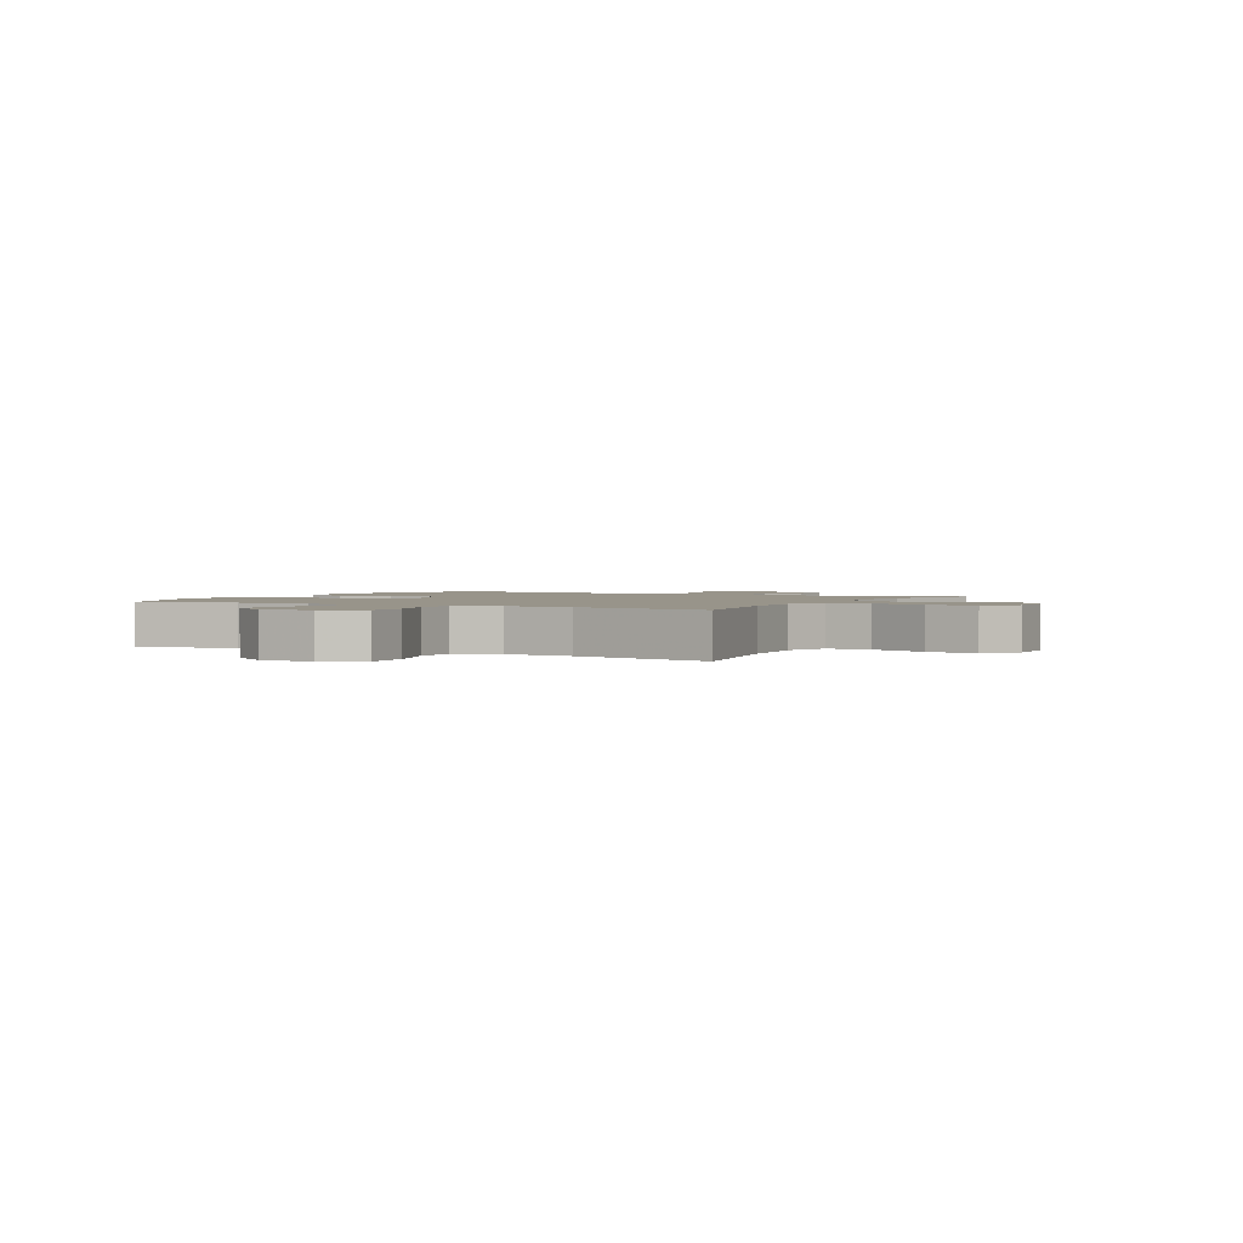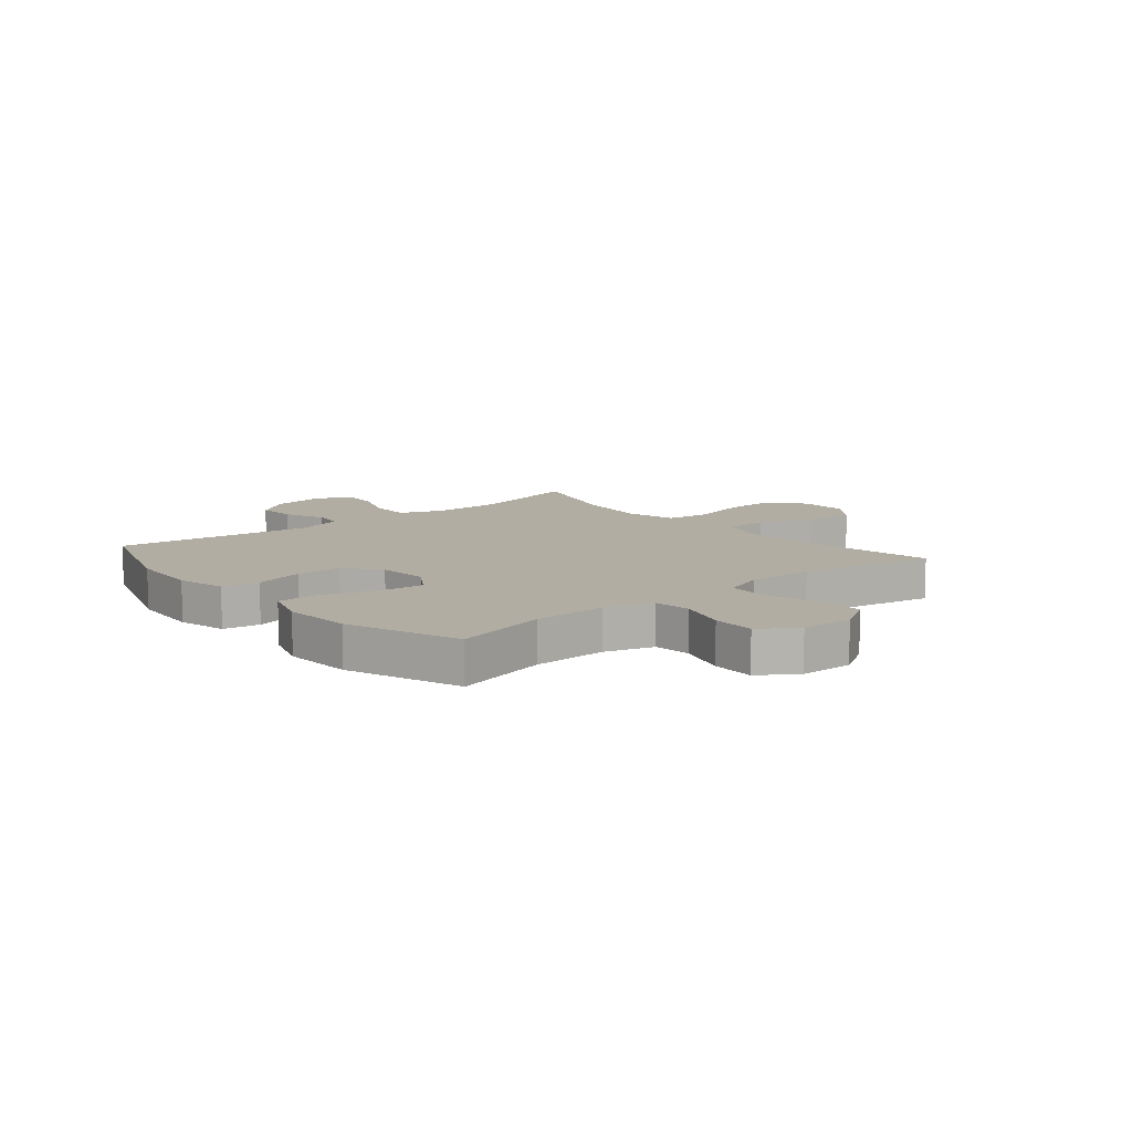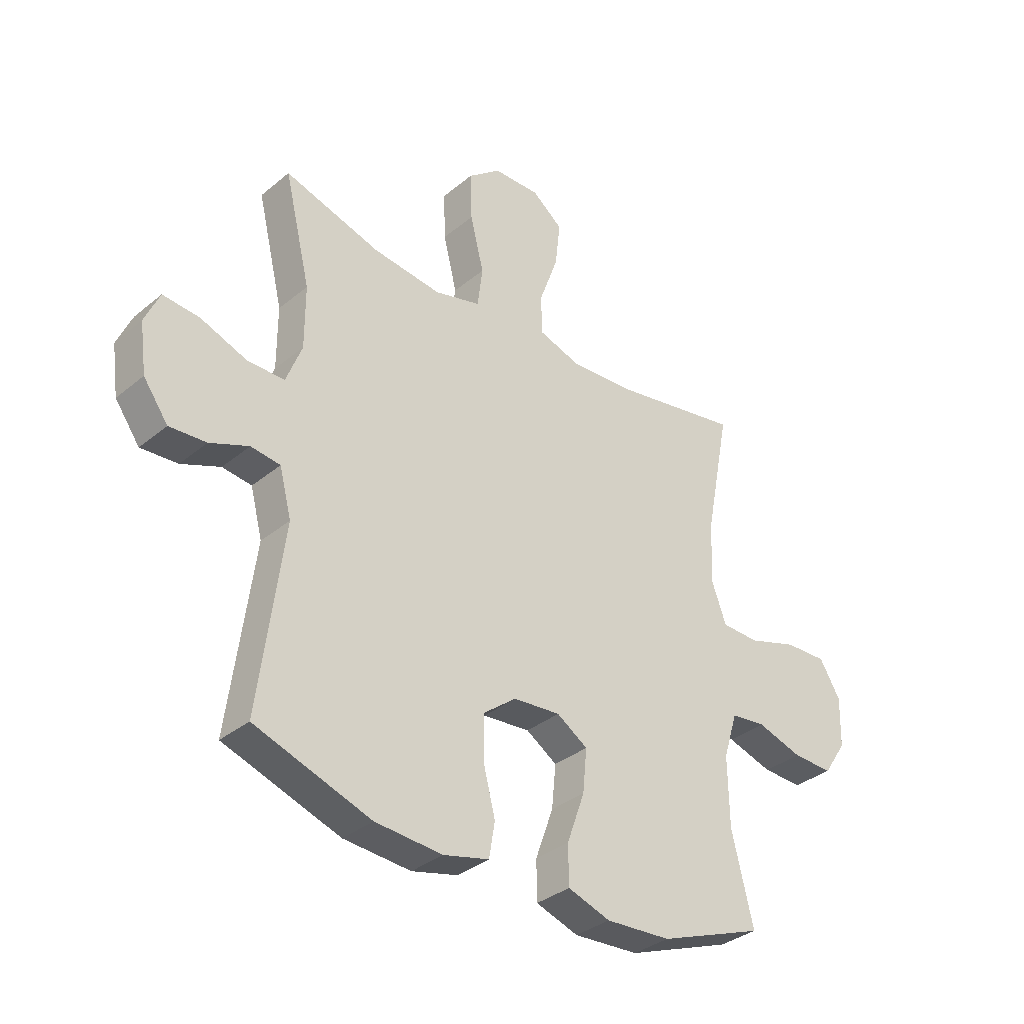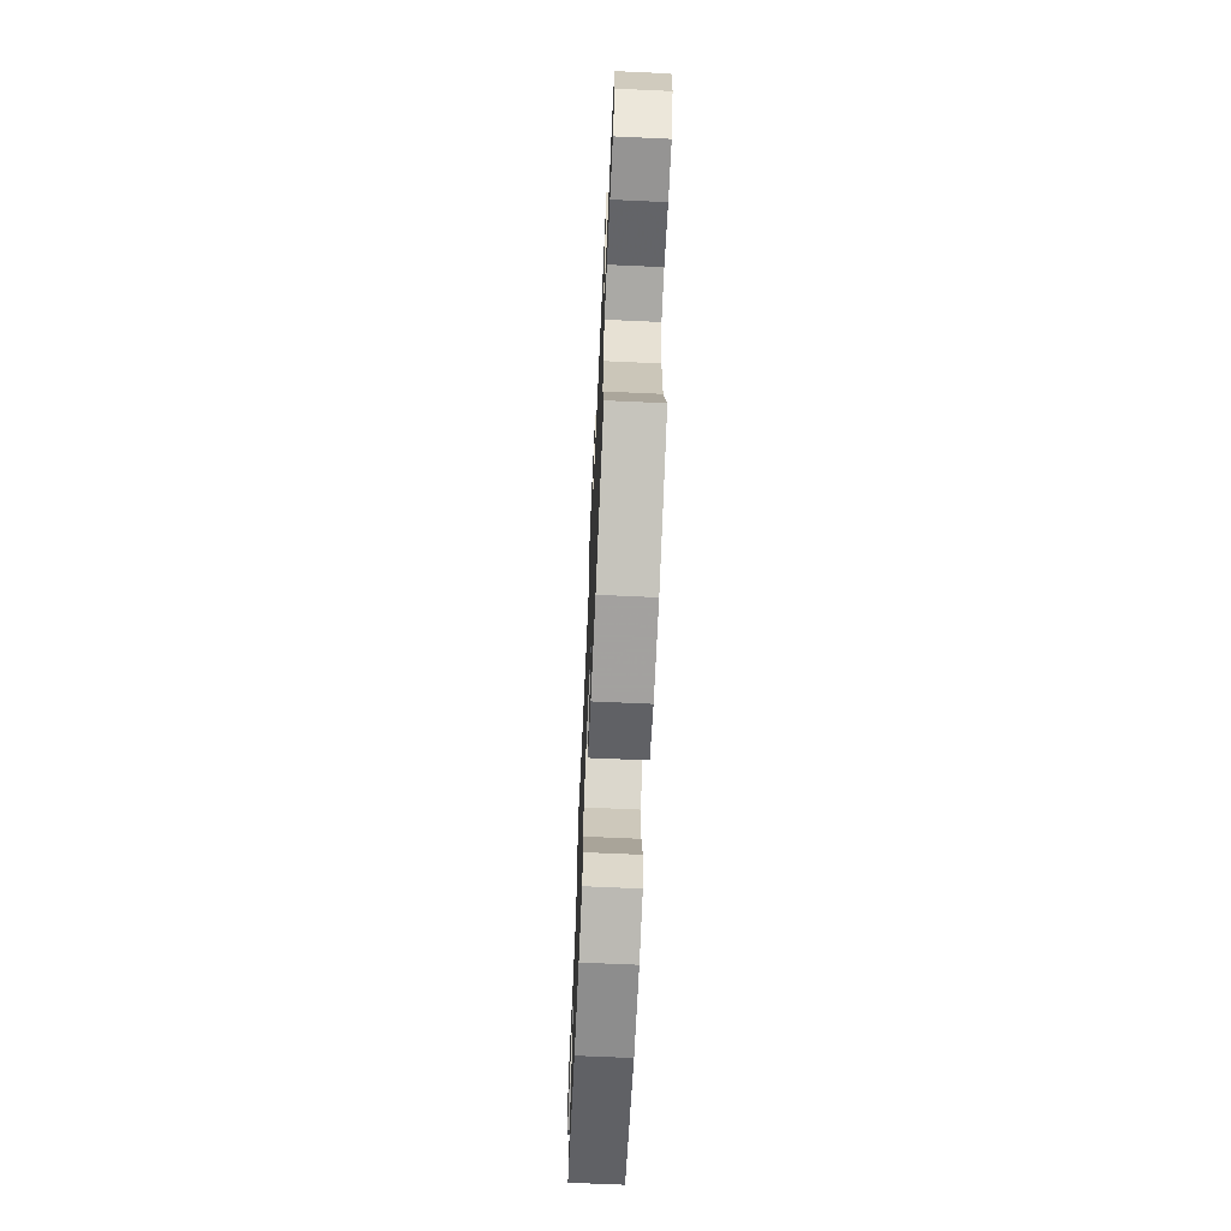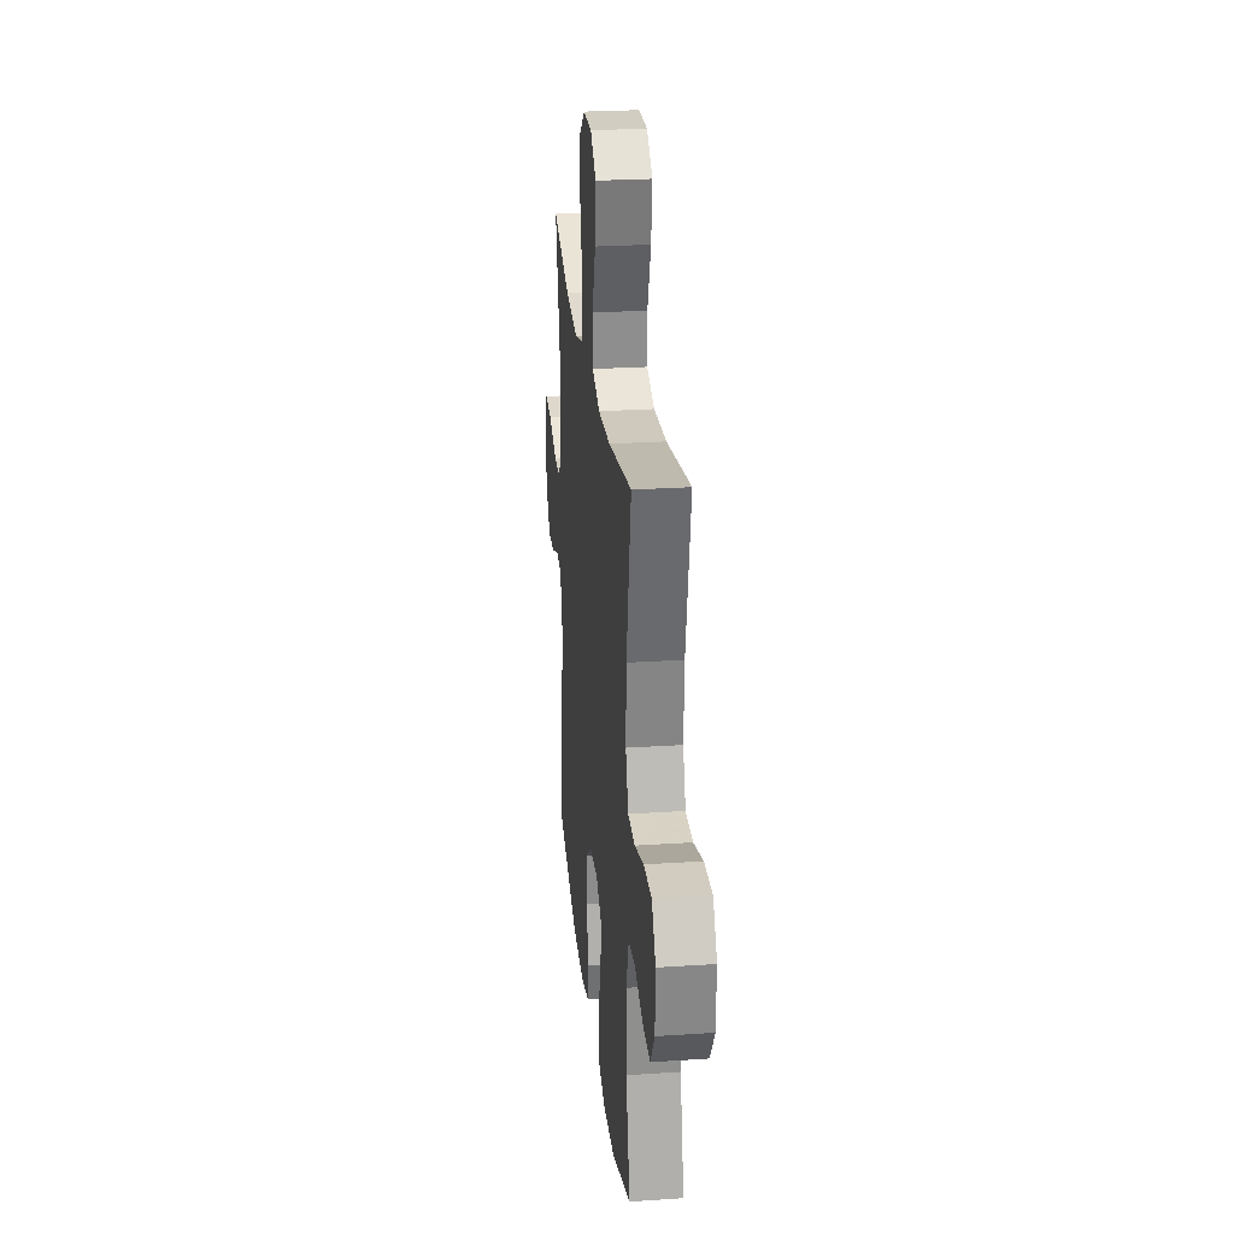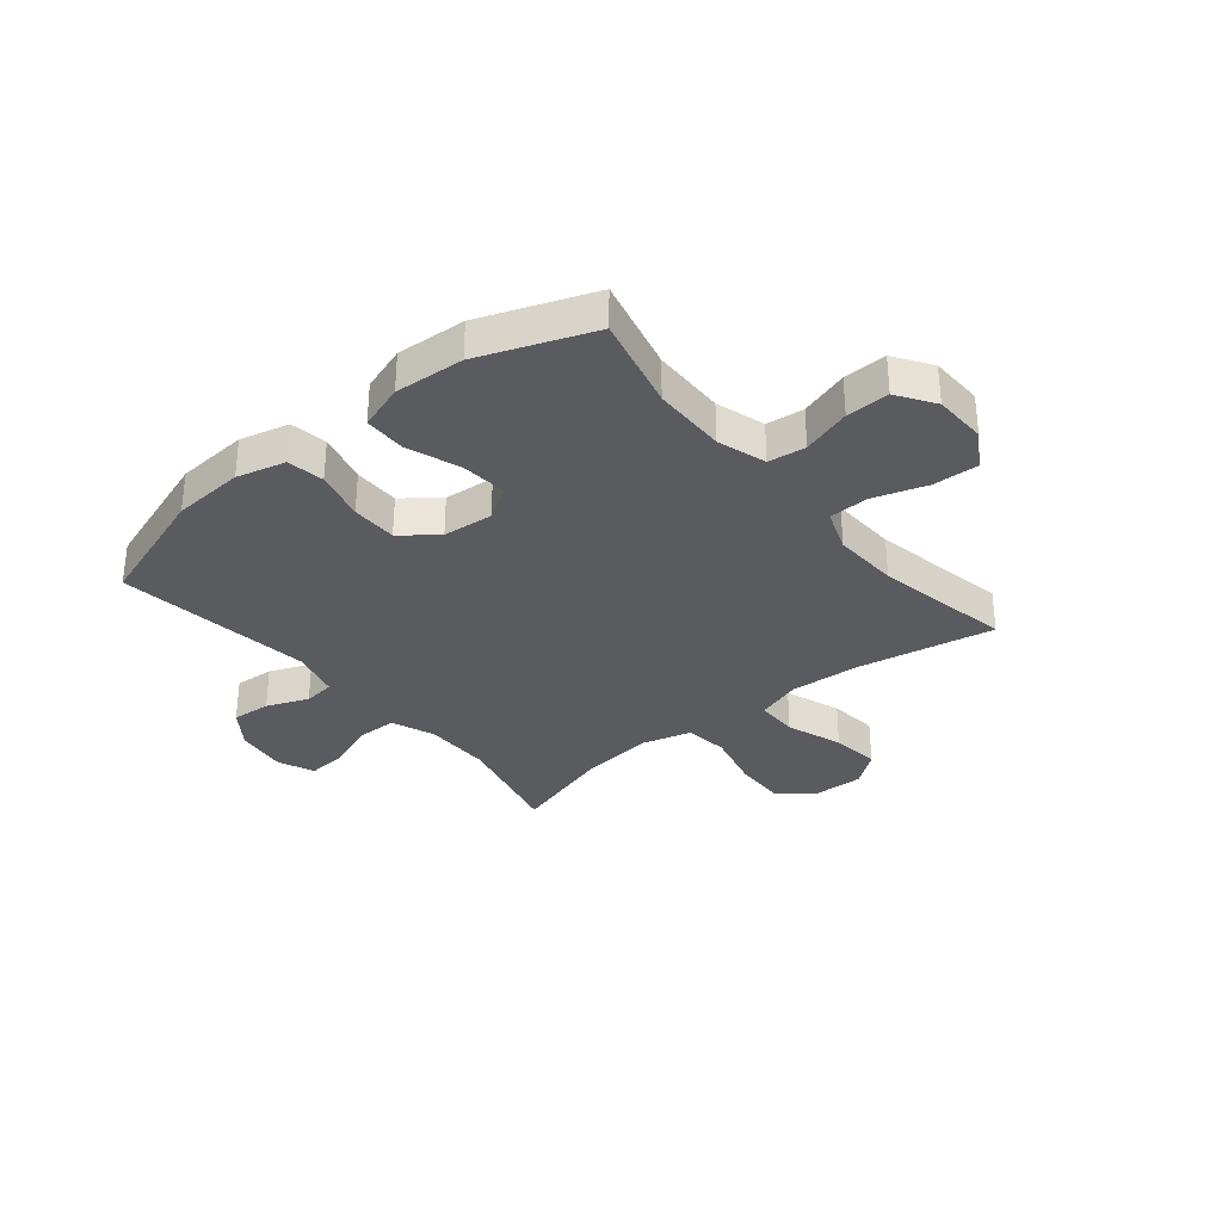
<metadata>
{"format":"obj","ext":"obj","renderer":"f3d","projection":"perspective","resolution":1024,"background":"white","views":[{"elev":1.8,"azim":-61.9,"up":"+Y"},{"elev":10.6,"azim":-130.0,"up":"+Y"},{"elev":-34.5,"azim":137.8,"up":"+Z"},{"elev":-68.6,"azim":-92.6,"up":"+Z"},{"elev":26.1,"azim":-96.0,"up":"+Z"},{"elev":-32.5,"azim":-140.7,"up":"+Y"}]}
</metadata>
<code>
v 0.5 0.07 -0.5
v 0.279 0.07 -0.575
v 0.151 0.07 -0.584
v 0.064 0.07 -0.562
v 0.053 0.07 -0.496
v 0.076 0.07 -0.406
v 0.076 0.07 -0.324
v 0.013 0.07 -0.275
v -0.077 0.07 -0.267
v -0.136 0.07 -0.305
v -0.128 0.07 -0.387
v -0.094 0.07 -0.482
v -0.095 0.07 -0.556
v -0.176 0.07 -0.583
v -0.3 0.07 -0.575
v -0.5 0.07 -0.5
v -0.459 0.07 -0.332
v -0.457 0.07 -0.201
v -0.484 0.07 -0.114
v -0.551 0.07 -0.106
v -0.638 0.07 -0.133
v -0.715 0.07 -0.135
v -0.759 0.07 -0.069
v -0.762 0.07 0.026
v -0.722 0.07 0.092
v -0.641 0.07 0.089
v -0.547 0.07 0.059
v -0.475 0.07 0.061
v -0.447 0.07 0.137
v -0.452 0.07 0.255
v -0.5 0.07 0.5
v -0.256 0.07 0.455
v -0.13 0.07 0.447
v -0.05 0.07 0.473
v -0.049 0.07 0.549
v -0.085 0.07 0.649
v -0.095 0.07 0.737
v -0.036 0.07 0.783
v 0.053 0.07 0.781
v 0.116 0.07 0.73
v 0.113 0.07 0.637
v 0.087 0.07 0.532
v 0.097 0.07 0.454
v 0.185 0.07 0.43
v 0.316 0.07 0.445
v 0.5 0.07 0.5
v 0.45 0.07 0.293
v 0.45 0.07 0.173
v 0.48 0.07 0.095
v 0.551 0.07 0.095
v 0.639 0.07 0.128
v 0.709 0.07 0.134
v 0.737 0.07 0.07
v 0.724 0.07 -0.024
v 0.677 0.07 -0.089
v 0.607 0.07 -0.084
v 0.533 0.07 -0.054
v 0.477 0.07 -0.061
v 0.454 0.07 -0.149
v 0.5 0 -0.5
v 0.279 0 -0.575
v 0.151 0 -0.584
v 0.064 0 -0.562
v 0.053 0 -0.496
v 0.076 0 -0.406
v 0.076 0 -0.324
v 0.013 0 -0.275
v -0.077 0 -0.267
v -0.136 0 -0.305
v -0.128 0 -0.387
v -0.094 0 -0.482
v -0.095 0 -0.556
v -0.176 0 -0.583
v -0.3 0 -0.575
v -0.5 0 -0.5
v -0.459 0 -0.332
v -0.457 0 -0.201
v -0.484 0 -0.114
v -0.551 0 -0.106
v -0.638 0 -0.133
v -0.715 0 -0.135
v -0.759 0 -0.069
v -0.762 0 0.026
v -0.722 0 0.092
v -0.641 0 0.089
v -0.547 0 0.059
v -0.475 0 0.061
v -0.447 0 0.137
v -0.452 0 0.255
v -0.5 0 0.5
v -0.256 0 0.455
v -0.13 0 0.447
v -0.05 0 0.473
v -0.049 0 0.549
v -0.085 0 0.649
v -0.095 0 0.737
v -0.036 0 0.783
v 0.053 0 0.781
v 0.116 0 0.73
v 0.113 0 0.637
v 0.087 0 0.532
v 0.097 0 0.454
v 0.185 0 0.43
v 0.316 0 0.445
v 0.5 0 0.5
v 0.45 0 0.293
v 0.45 0 0.173
v 0.48 0 0.095
v 0.551 0 0.095
v 0.639 0 0.128
v 0.709 0 0.134
v 0.737 0 0.07
v 0.724 0 -0.024
v 0.677 0 -0.089
v 0.607 0 -0.084
v 0.533 0 -0.054
v 0.477 0 -0.061
v 0.454 0 -0.149
f 55 56 57
f 54 55 57
f 53 54 57
f 52 53 57
f 51 52 57
f 50 51 57
f 49 50 57 58
f 48 49 58 59
f 45 46 47
f 44 45 47 48
f 43 44 48 59
f 40 41 42
f 39 40 42
f 38 39 42
f 37 38 42
f 36 37 42
f 35 36 42
f 34 35 42 43
f 1 2 3
f 59 1 3
f 43 59 3
f 34 43 3
f 33 34 3
f 30 31 32
f 29 30 32 33
f 25 26 27
f 24 25 27
f 23 24 27
f 22 23 27
f 21 22 27
f 20 21 27
f 19 20 27 28
f 28 29 33
f 19 28 33
f 18 19 33
f 15 16 17
f 14 15 17
f 13 14 17
f 12 13 17
f 11 12 17
f 10 11 17 18
f 3 4 5 6
f 3 6 7
f 33 3 7
f 9 10 18 33
f 8 9 33
f 7 8 33
f 116 115 114
f 116 114 113
f 116 113 112
f 116 112 111
f 116 111 110
f 116 110 109
f 117 116 109 108
f 118 117 108 107
f 106 105 104
f 107 106 104 103
f 118 107 103 102
f 101 100 99
f 101 99 98
f 101 98 97
f 101 97 96
f 101 96 95
f 101 95 94
f 102 101 94 93
f 62 61 60
f 62 60 118
f 62 118 102
f 62 102 93
f 62 93 92
f 91 90 89
f 92 91 89 88
f 86 85 84
f 86 84 83
f 86 83 82
f 86 82 81
f 86 81 80
f 86 80 79
f 87 86 79 78
f 92 88 87
f 92 87 78
f 92 78 77
f 76 75 74
f 76 74 73
f 76 73 72
f 76 72 71
f 76 71 70
f 77 76 70 69
f 65 64 63 62
f 66 65 62
f 66 62 92
f 92 77 69 68
f 92 68 67
f 92 67 66
f 1 60 61 2
f 2 61 62 3
f 3 62 63 4
f 4 63 64 5
f 5 64 65 6
f 6 65 66 7
f 7 66 67 8
f 8 67 68 9
f 9 68 69 10
f 10 69 70 11
f 11 70 71 12
f 12 71 72 13
f 13 72 73 14
f 14 73 74 15
f 15 74 75 16
f 16 75 76 17
f 17 76 77 18
f 18 77 78 19
f 19 78 79 20
f 20 79 80 21
f 21 80 81 22
f 22 81 82 23
f 23 82 83 24
f 24 83 84 25
f 25 84 85 26
f 26 85 86 27
f 27 86 87 28
f 28 87 88 29
f 29 88 89 30
f 30 89 90 31
f 31 90 91 32
f 32 91 92 33
f 33 92 93 34
f 34 93 94 35
f 35 94 95 36
f 36 95 96 37
f 37 96 97 38
f 38 97 98 39
f 39 98 99 40
f 40 99 100 41
f 41 100 101 42
f 42 101 102 43
f 43 102 103 44
f 44 103 104 45
f 45 104 105 46
f 46 105 106 47
f 47 106 107 48
f 48 107 108 49
f 49 108 109 50
f 50 109 110 51
f 51 110 111 52
f 52 111 112 53
f 53 112 113 54
f 54 113 114 55
f 55 114 115 56
f 56 115 116 57
f 57 116 117 58
f 58 117 118 59
f 59 118 60 1

</code>
